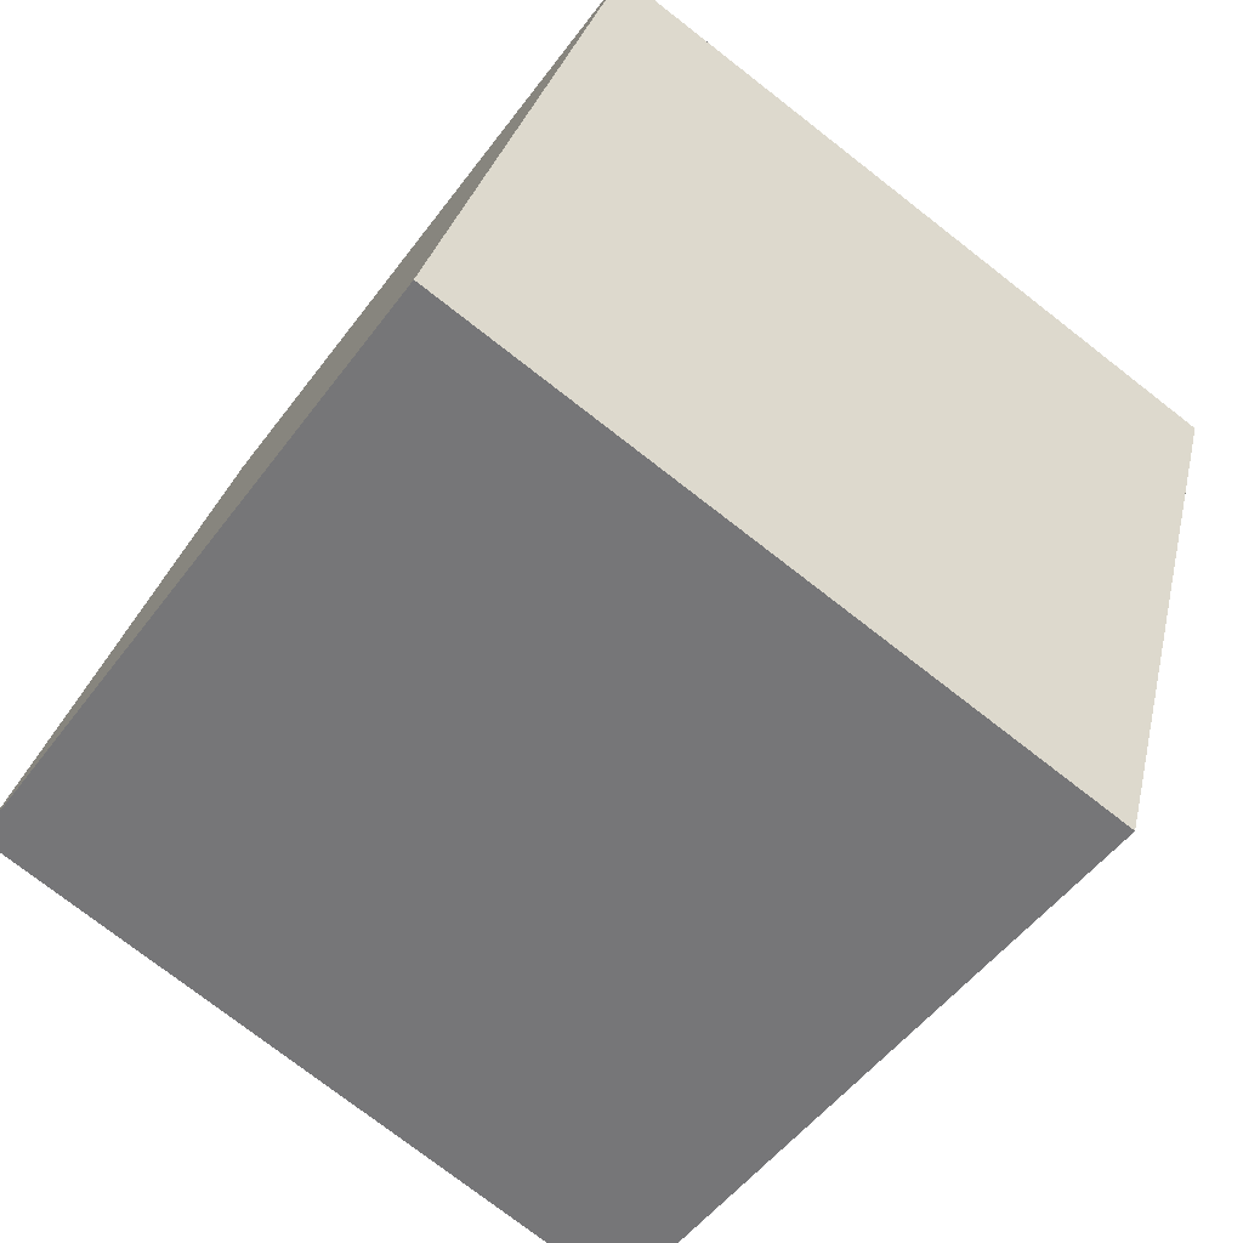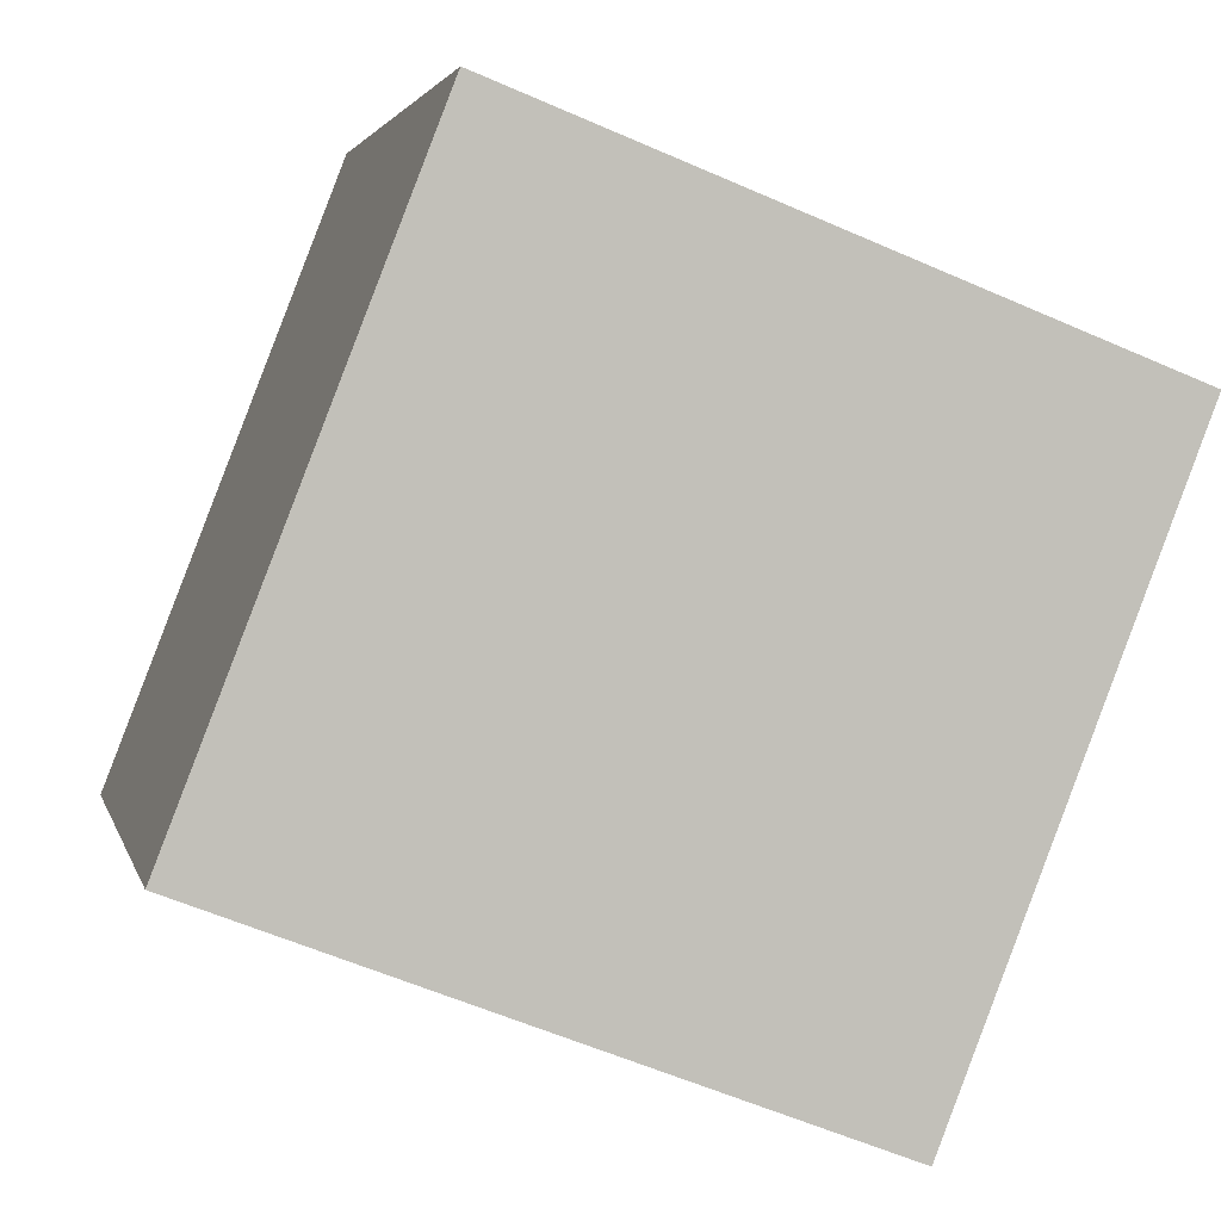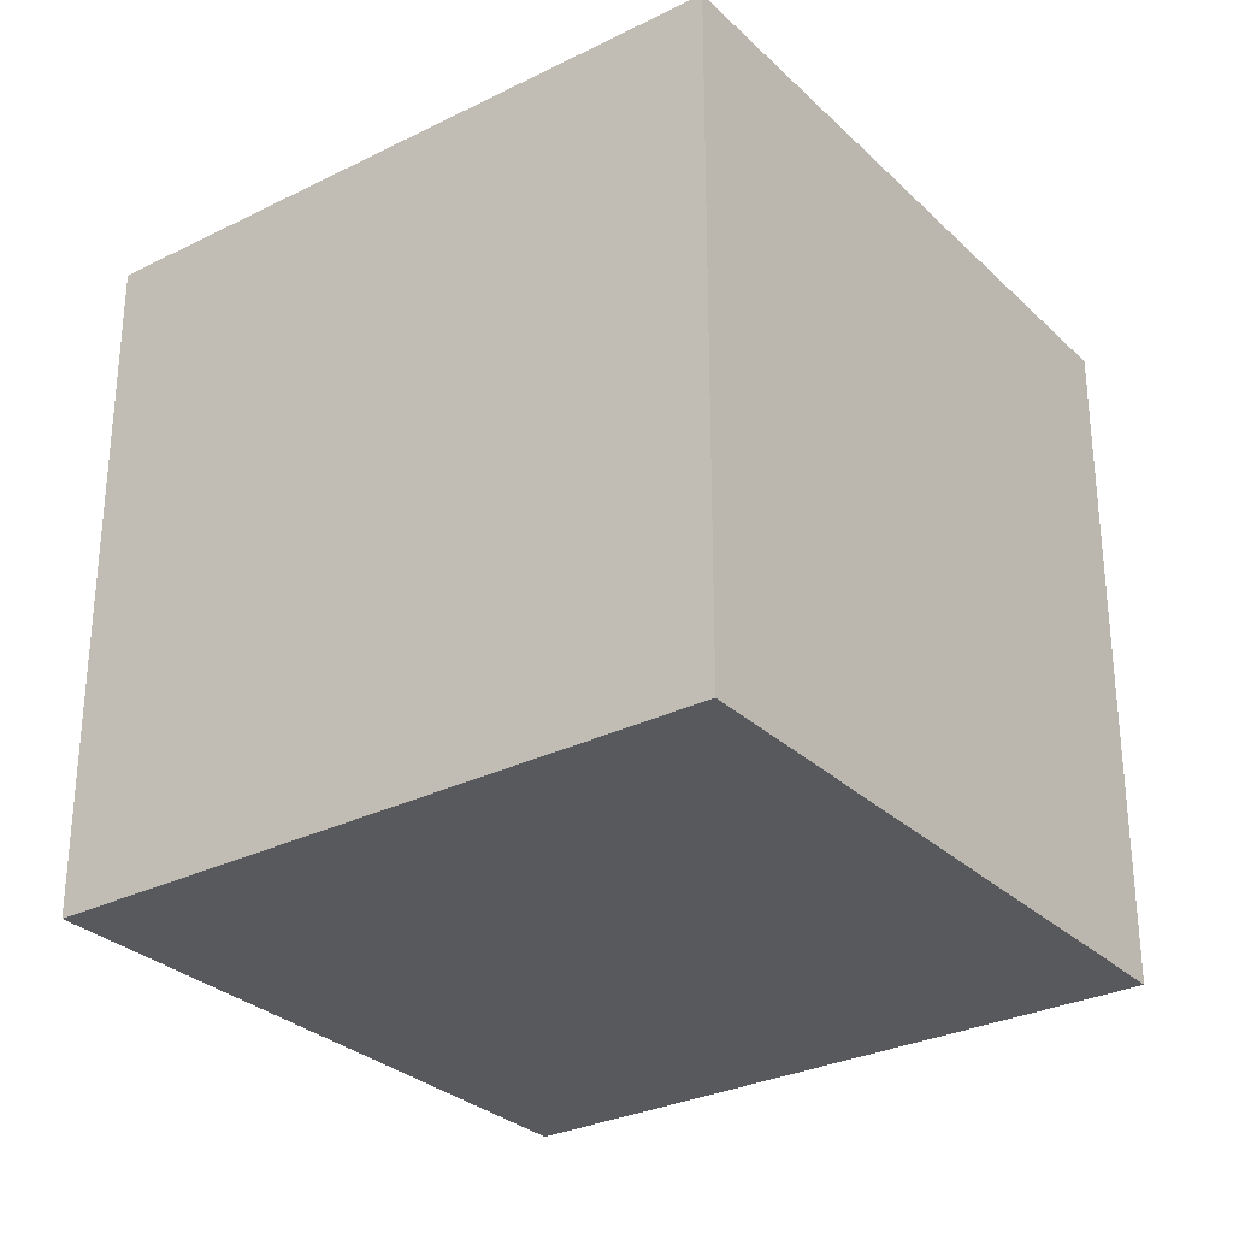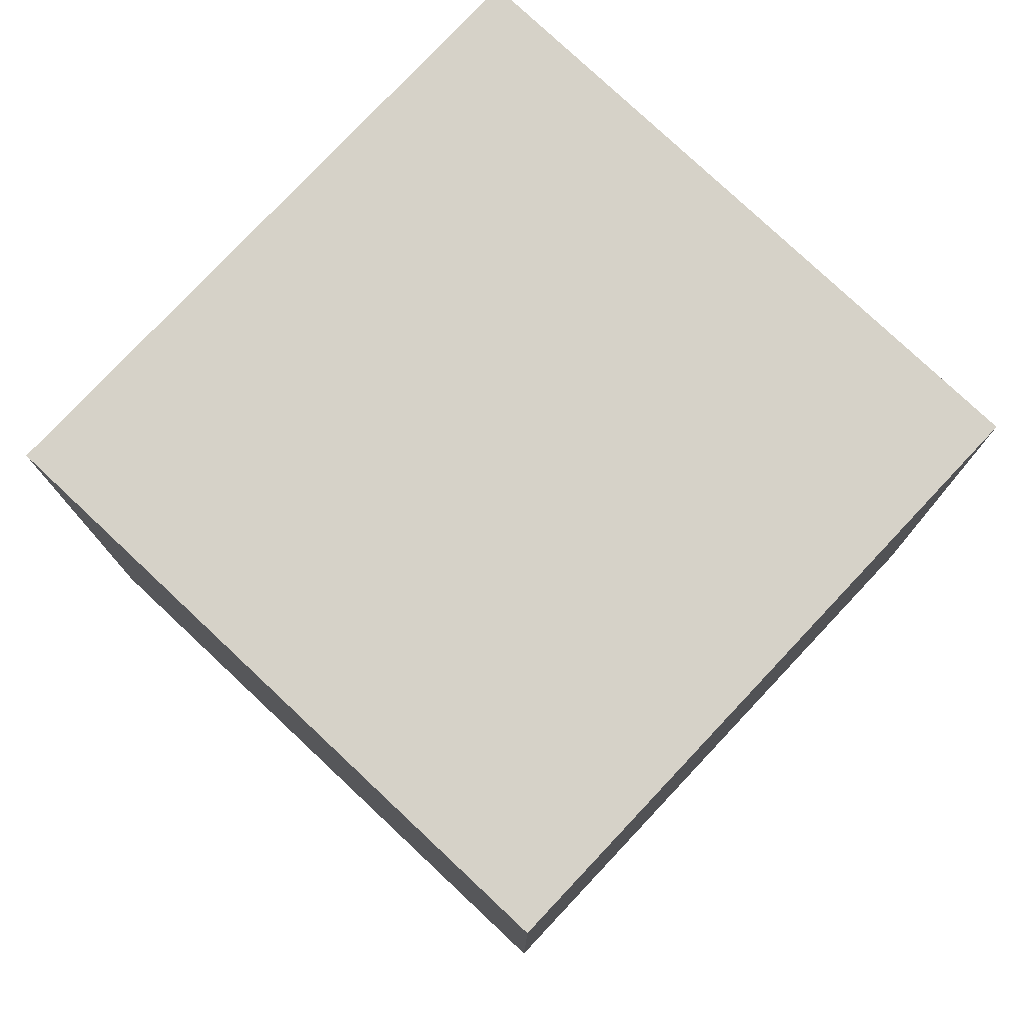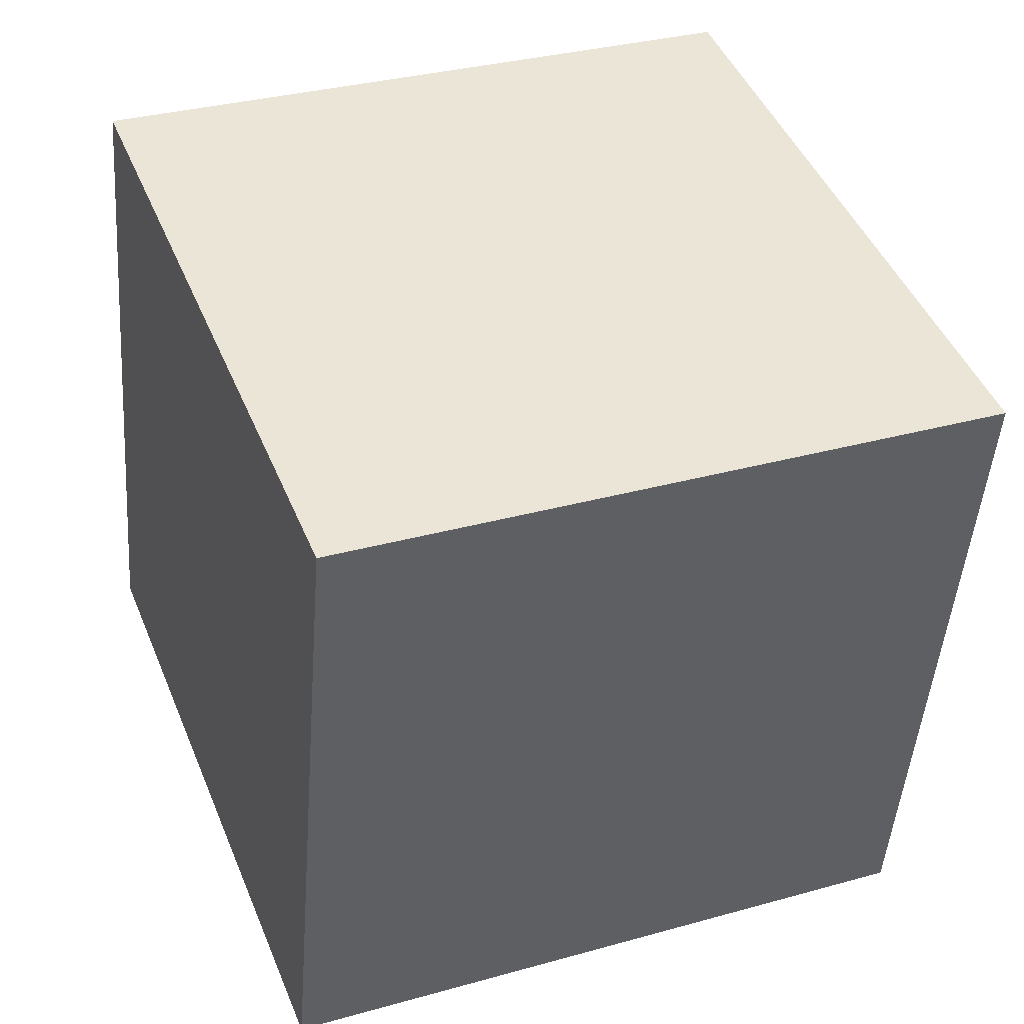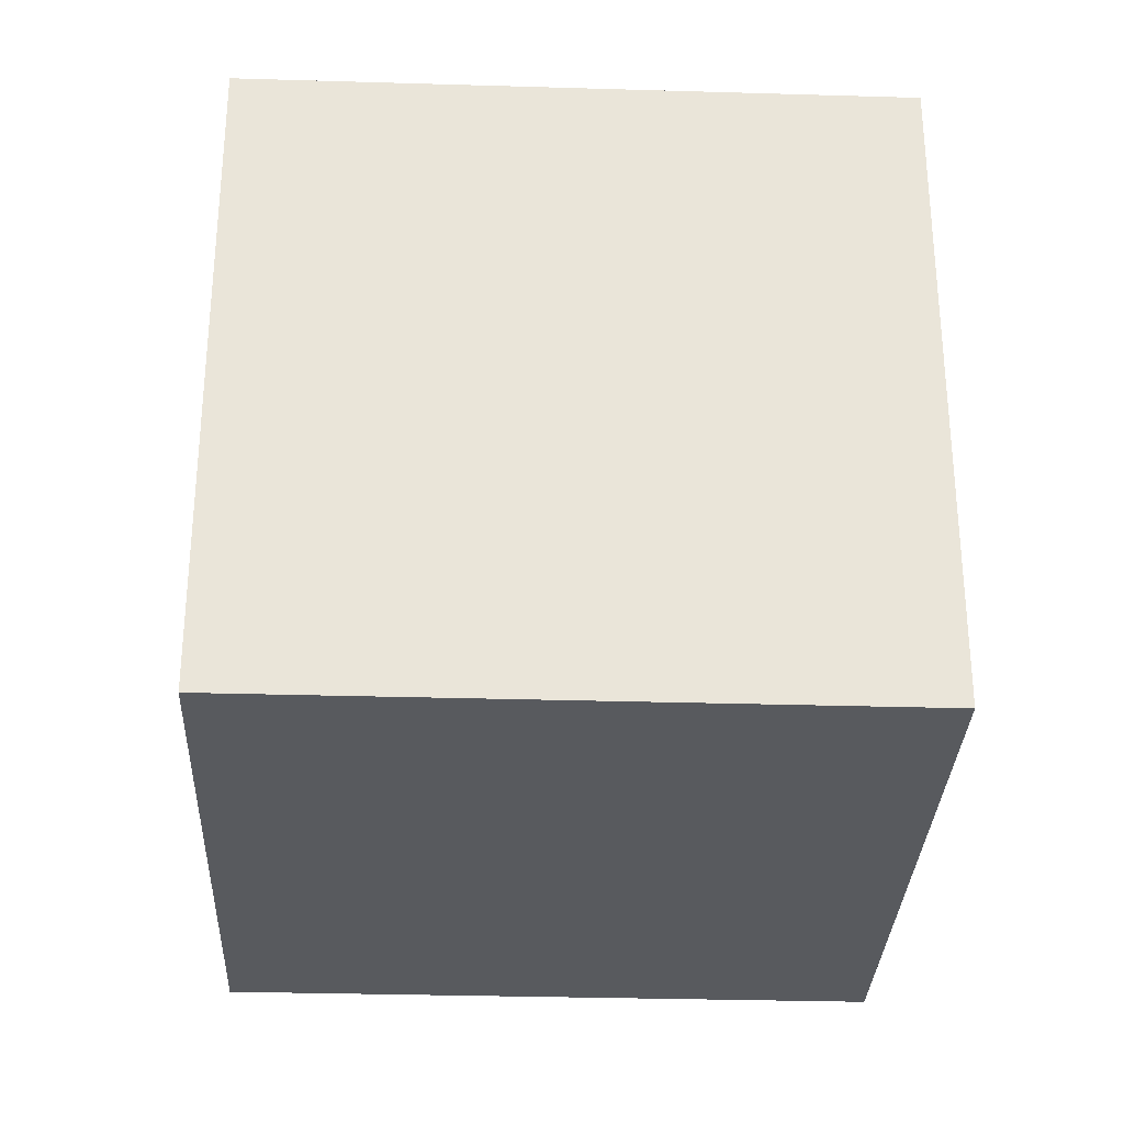
<metadata>
{"format":"obj","ext":"obj","renderer":"f3d","projection":"perspective","resolution":1024,"background":"white","views":[{"elev":-76.3,"azim":-127.8,"up":"+Z"},{"elev":2.8,"azim":167.6,"up":"+Z"},{"elev":-29.7,"azim":15.0,"up":"+Y"},{"elev":78.1,"azim":-68.0,"up":"+Y"},{"elev":-47.2,"azim":-4.3,"up":"+Z"},{"elev":-30.8,"azim":-113.7,"up":"+Y"}]}
</metadata>
<code>
o Cube
v 1.147 1 0.2153
v 1.147 0 0.2153
v 0.7847 1 1.147
v 0.7847 0 1.147
v 0.2153 1 -0.1472
v 0.2153 0 -0.1472
v -0.1472 1 0.7847
v -0.1472 0 0.7847
f 1 5 7 3
f 4 3 7 8
f 8 7 5 6
f 6 2 4 8
f 2 1 3 4
f 6 5 1 2

</code>
